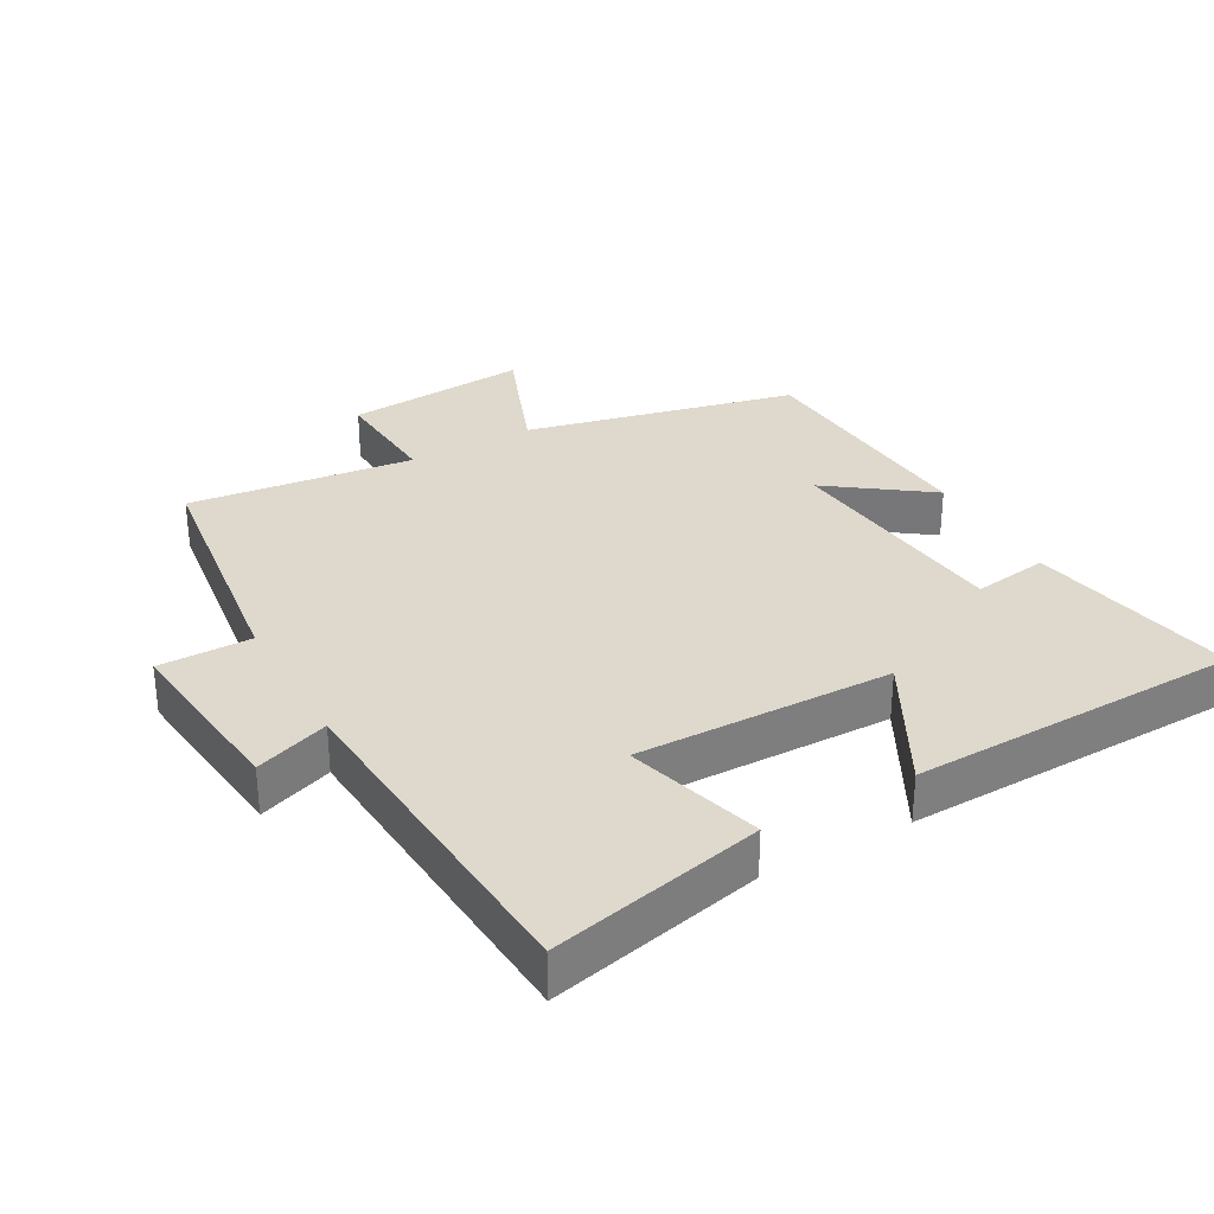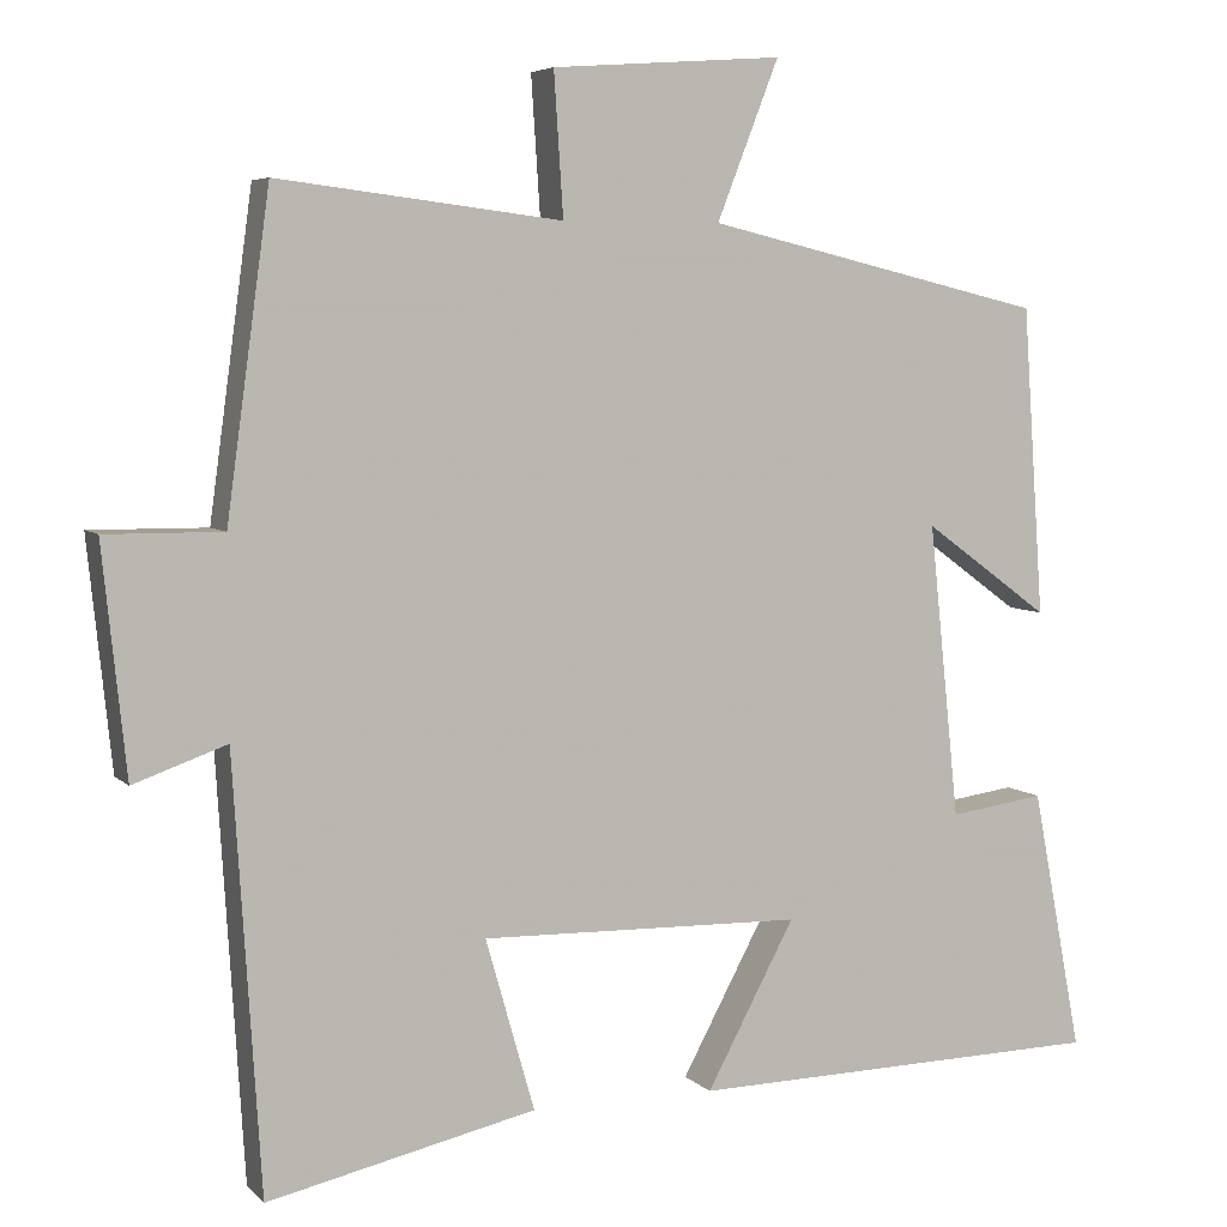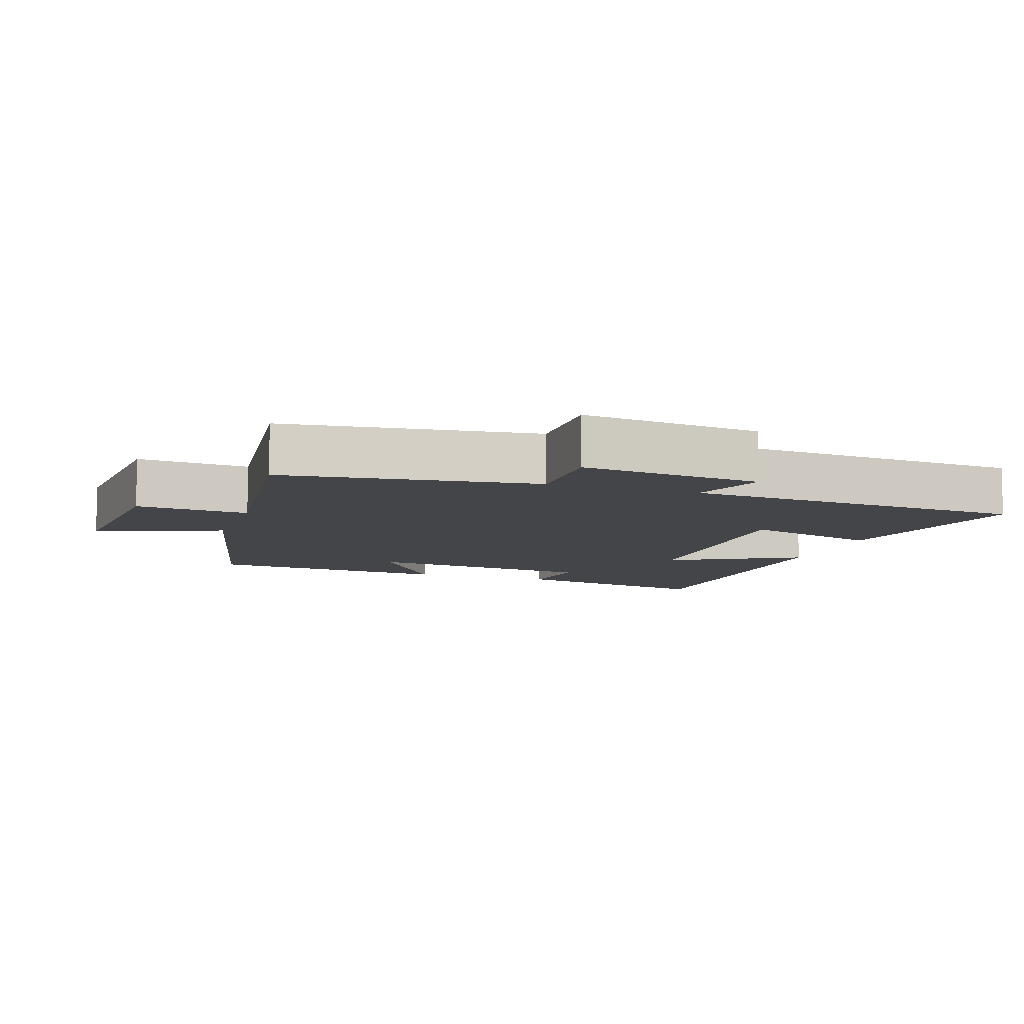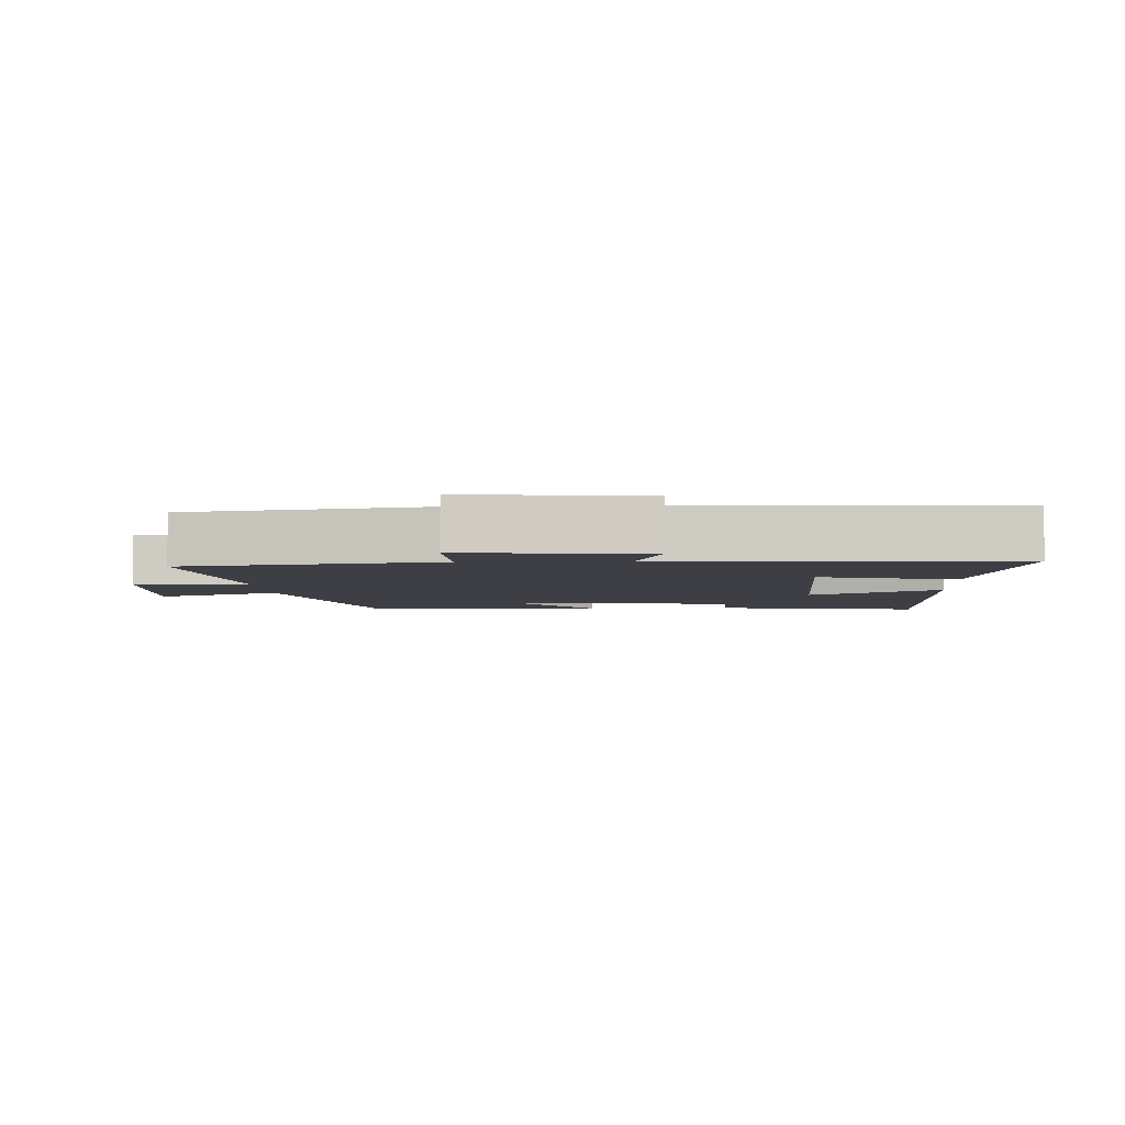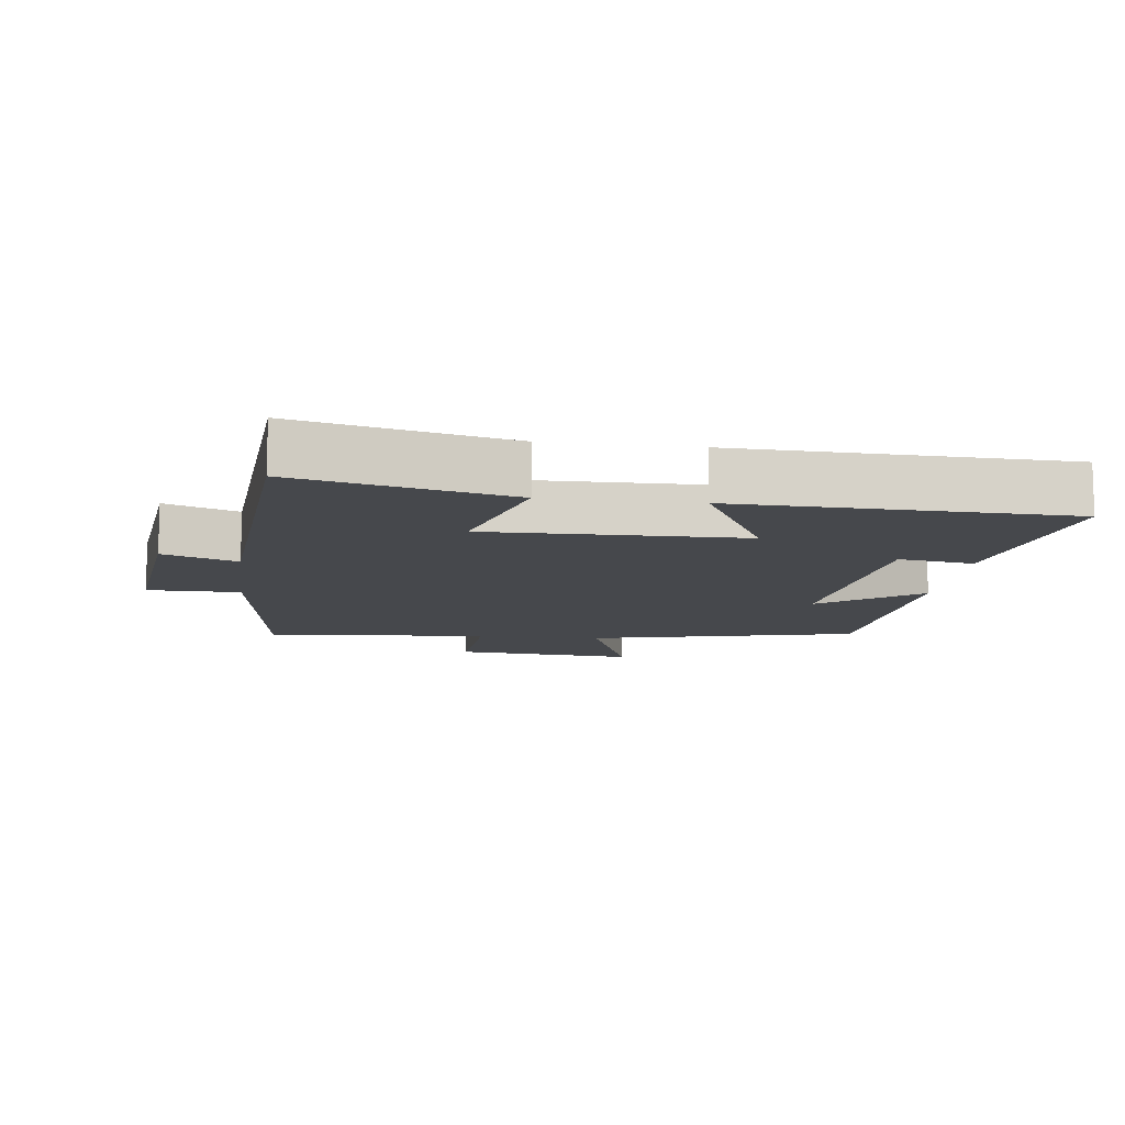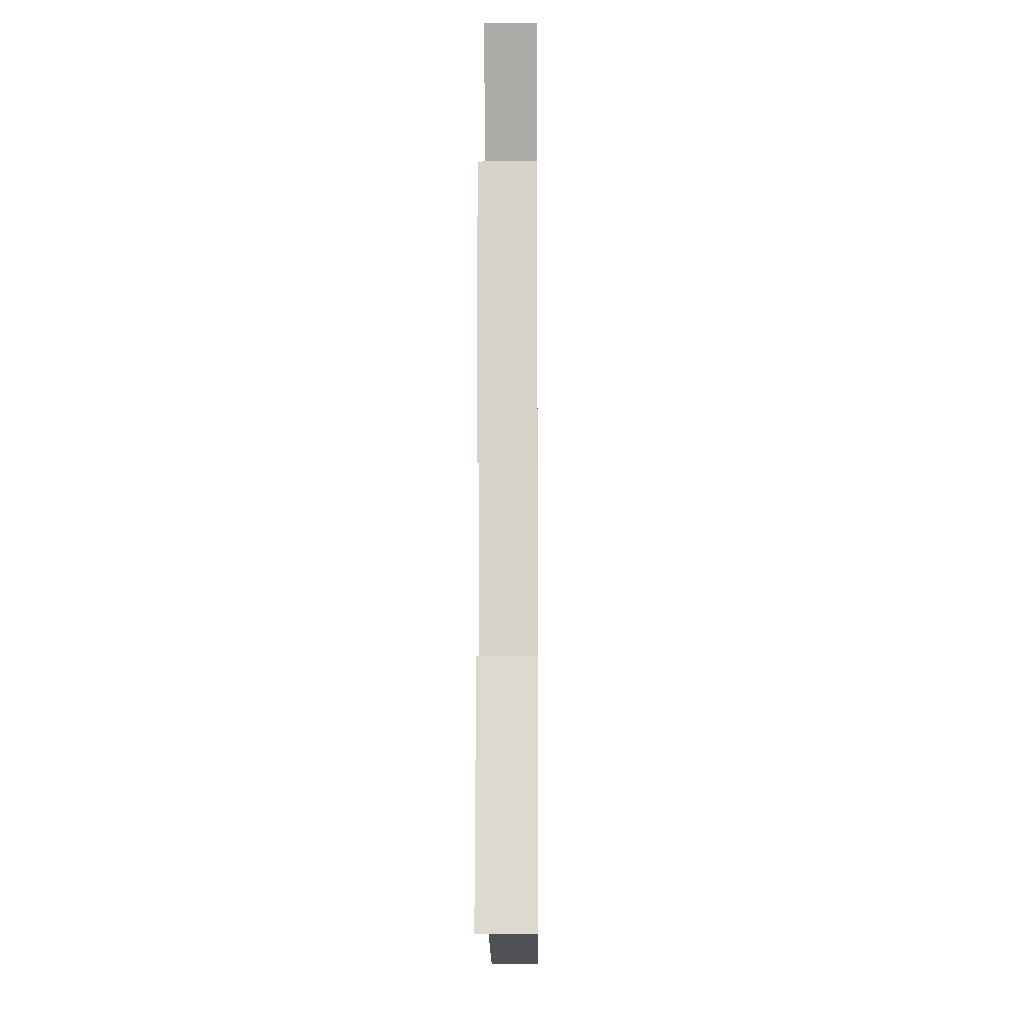
<metadata>
{"format":"obj","ext":"obj","renderer":"f3d","projection":"perspective","resolution":1024,"background":"white","views":[{"elev":31.9,"azim":150.6,"up":"+Y"},{"elev":5.6,"azim":157.5,"up":"+Z"},{"elev":-8.9,"azim":71.1,"up":"+Y"},{"elev":-4.5,"azim":93.6,"up":"+Y"},{"elev":-11.4,"azim":172.5,"up":"+Y"},{"elev":-7.7,"azim":-89.4,"up":"+Z"}]}
</metadata>
<code>
v 0.449 0.07 0.541
v 0.5 0.07 0.166
v 0.638 0.07 0.167
v 0.61 0.07 -0.101
v 0.5 0.07 -0.062
v 0.468 0.07 -0.571
v 0.151 0.07 -0.5
v 0.209 0.07 -0.298
v -0.171 0.07 -0.306
v -0.067 0.07 -0.5
v -0.559 0.07 -0.489
v -0.5 0.07 -0.18
v -0.388 0.07 -0.196
v -0.352 0.07 0.15
v -0.5 0.07 0.042
v -0.475 0.07 0.405
v -0.074 0.07 0.5
v -0.147 0.07 0.687
v 0.125 0.07 0.667
v 0.114 0.07 0.5
v 0.449 0 0.541
v 0.5 0 0.166
v 0.638 0 0.167
v 0.61 0 -0.101
v 0.5 0 -0.062
v 0.468 0 -0.571
v 0.151 0 -0.5
v 0.209 0 -0.298
v -0.171 0 -0.306
v -0.067 0 -0.5
v -0.559 0 -0.489
v -0.5 0 -0.18
v -0.388 0 -0.196
v -0.352 0 0.15
v -0.5 0 0.042
v -0.475 0 0.405
v -0.074 0 0.5
v -0.147 0 0.687
v 0.125 0 0.667
v 0.114 0 0.5
f 17 18 19 20
f 16 17 20
f 15 16 20
f 14 15 20
f 20 1 2
f 14 20 2
f 13 14 2
f 11 12 13
f 10 11 13
f 9 10 13
f 13 2 3
f 9 13 3
f 8 9 3
f 5 6 7 8
f 5 8 3
f 3 4 5
f 40 39 38 37
f 40 37 36
f 40 36 35
f 40 35 34
f 22 21 40
f 22 40 34
f 22 34 33
f 33 32 31
f 33 31 30
f 33 30 29
f 23 22 33
f 23 33 29
f 23 29 28
f 28 27 26 25
f 23 28 25
f 25 24 23
f 1 21 22 2
f 2 22 23 3
f 3 23 24 4
f 4 24 25 5
f 5 25 26 6
f 6 26 27 7
f 7 27 28 8
f 8 28 29 9
f 9 29 30 10
f 10 30 31 11
f 11 31 32 12
f 12 32 33 13
f 13 33 34 14
f 14 34 35 15
f 15 35 36 16
f 16 36 37 17
f 17 37 38 18
f 18 38 39 19
f 19 39 40 20
f 20 40 21 1

</code>
